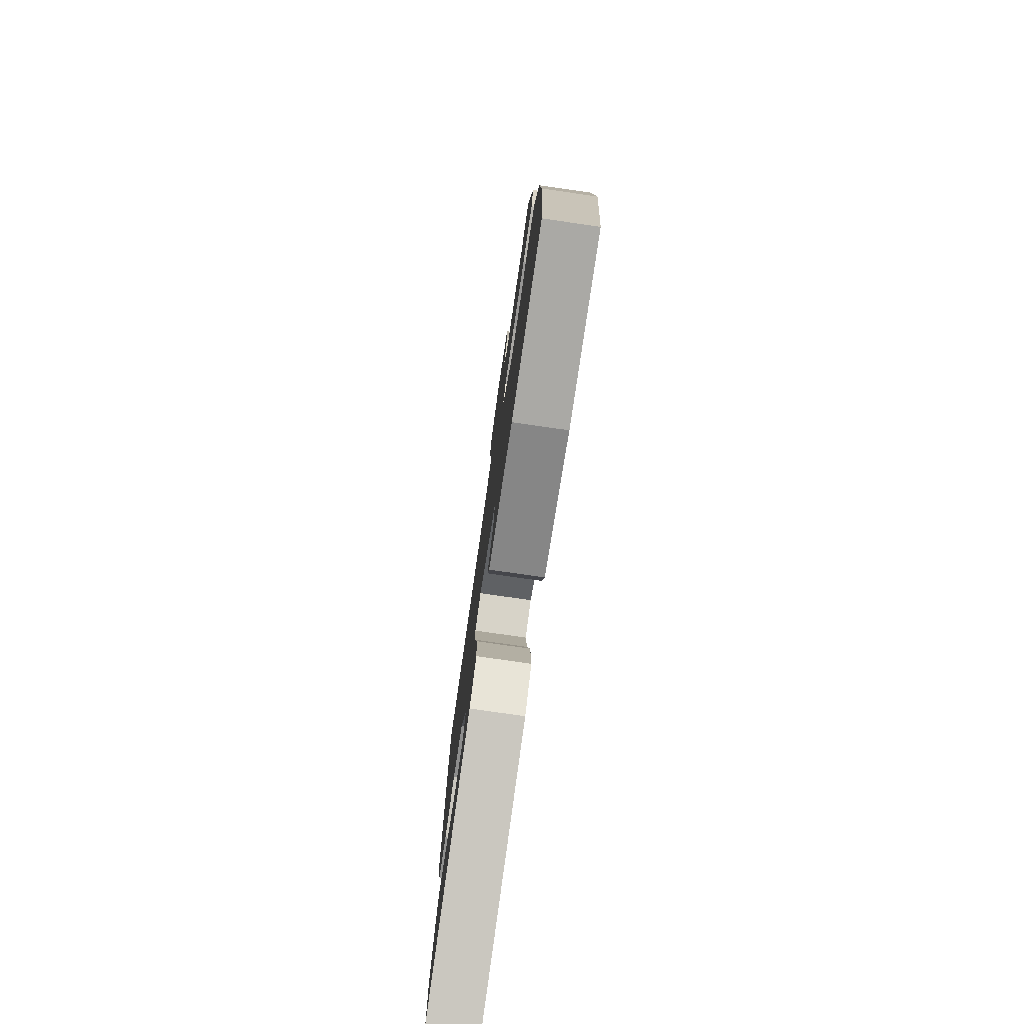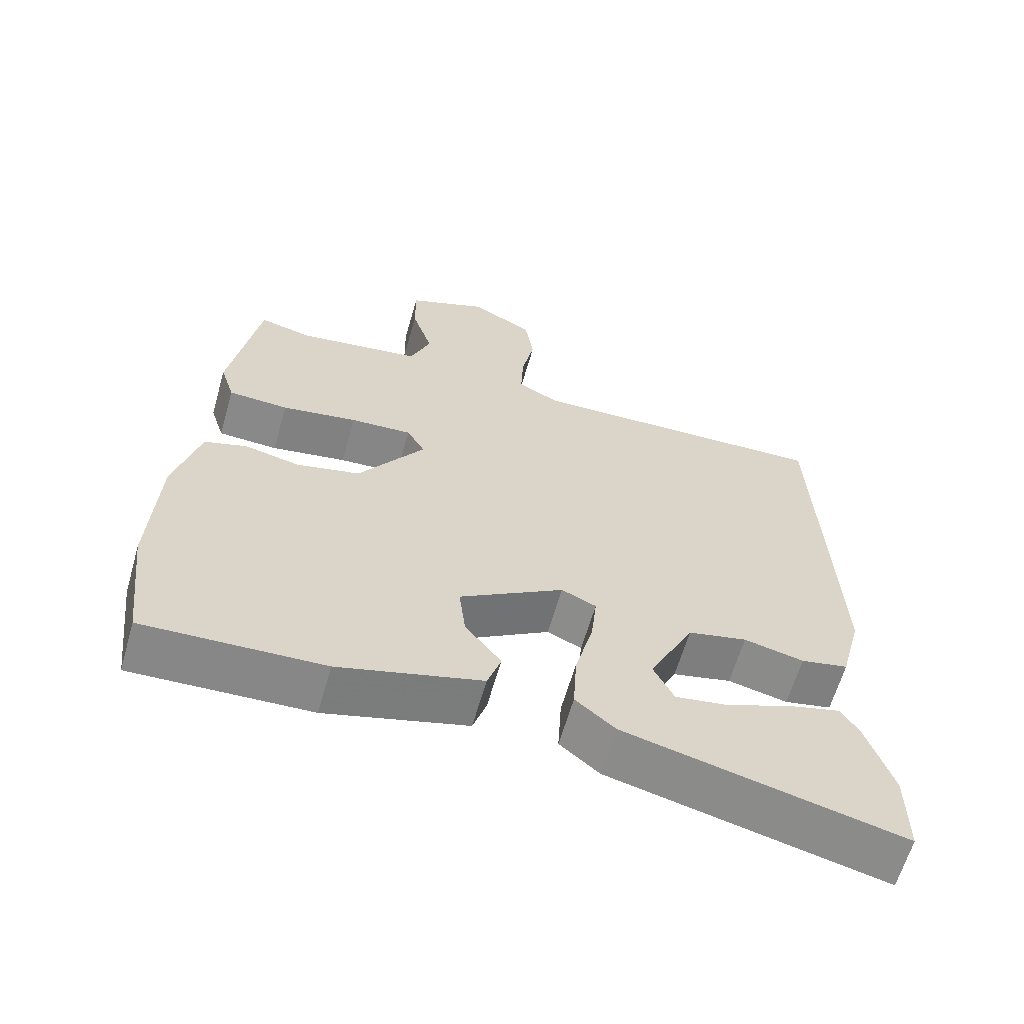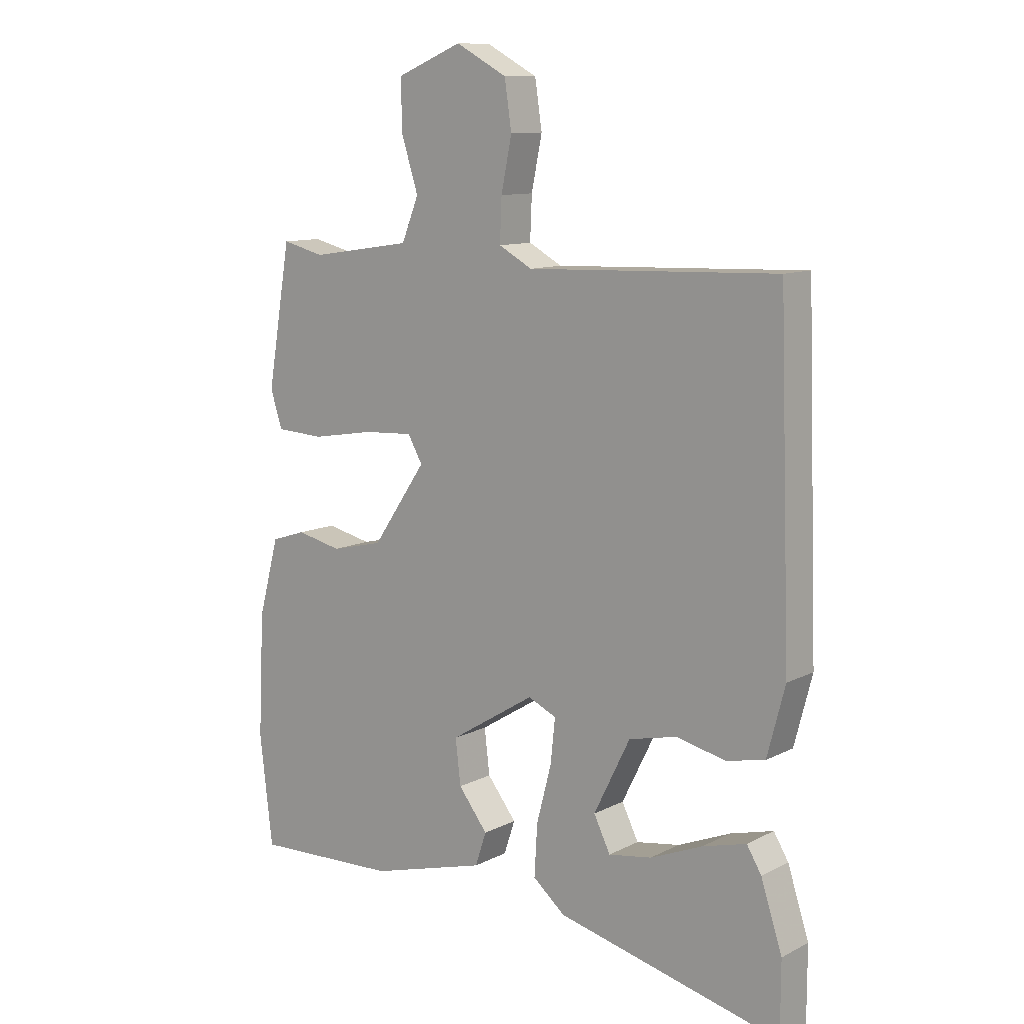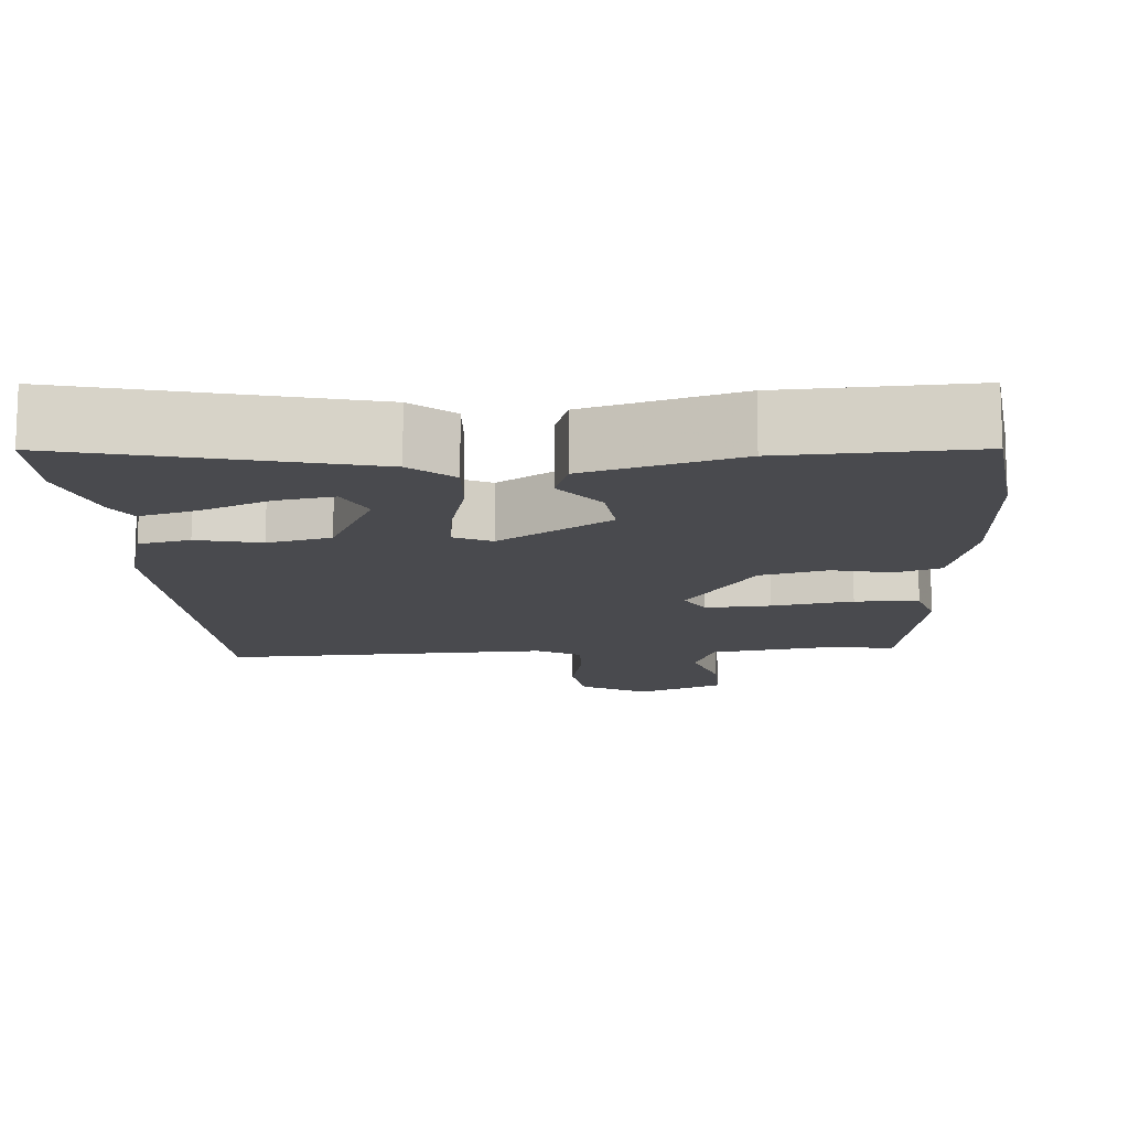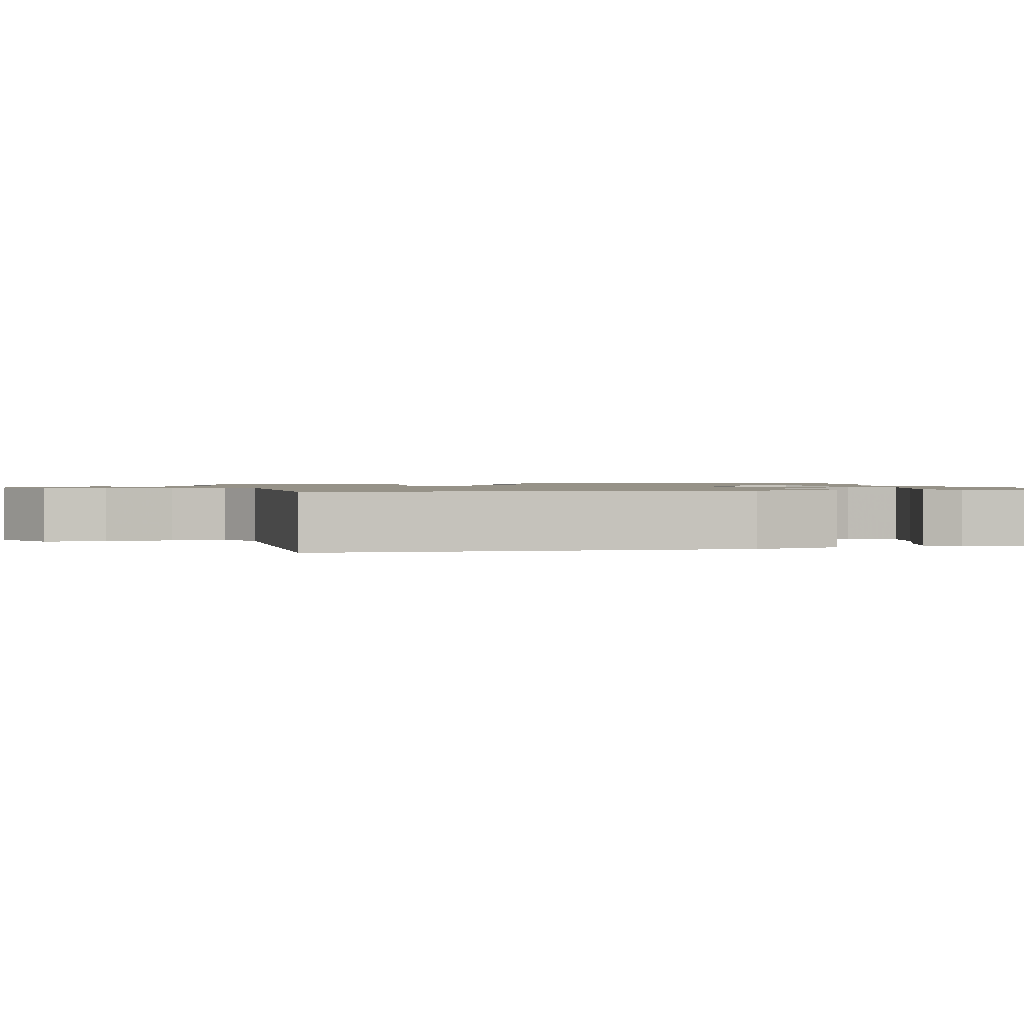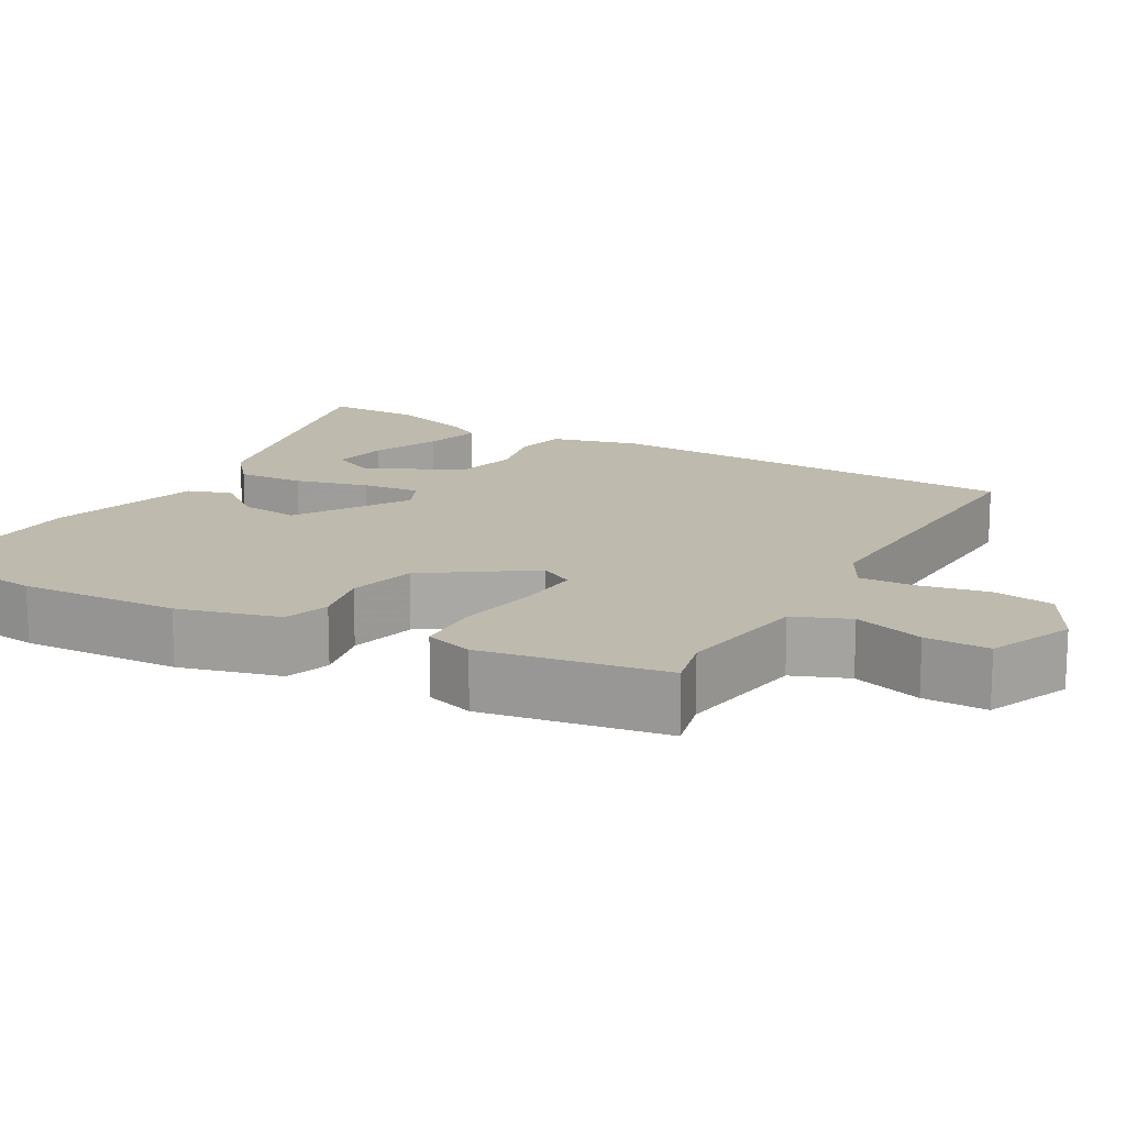
<metadata>
{"format":"obj","ext":"obj","renderer":"f3d","projection":"perspective","resolution":1024,"background":"white","views":[{"elev":-77.7,"azim":-98.2,"up":"+Z"},{"elev":-62.8,"azim":-16.0,"up":"+Z"},{"elev":10.9,"azim":39.0,"up":"+Z"},{"elev":-13.4,"azim":-176.0,"up":"+Y"},{"elev":1.2,"azim":75.1,"up":"+Y"},{"elev":15.4,"azim":-60.3,"up":"+Y"}]}
</metadata>
<code>
v 0.5 0.07 -0.461
v 0.5 0.07 -0.584
v 0.117 0.07 -0.492
v 0.062 0.07 -0.446
v 0.067 0.07 -0.359
v 0.092 0.07 -0.263
v 0.1 0.07 -0.188
v 0.052 0.07 -0.166
v -0.093 0.07 -0.256
v -0.084 0.07 -0.332
v -0.034 0.07 -0.396
v -0.053 0.07 -0.453
v -0.251 0.07 -0.508
v -0.498 0.07 -0.518
v -0.52 0.07 -0.332
v -0.51 0.07 -0.125
v -0.475 0.07 0.006
v -0.416 0.07 0.025
v -0.339 0.07 0.008
v -0.251 0.07 0.029
v -0.159 0.07 0.163
v -0.184 0.07 0.207
v -0.269 0.07 0.202
v -0.374 0.07 0.184
v -0.457 0.07 0.188
v -0.477 0.07 0.251
v -0.437 0.07 0.488
v -0.365 0.07 0.47
v -0.192 0.07 0.496
v -0.163 0.07 0.568
v -0.192 0.07 0.659
v -0.193 0.07 0.742
v -0.082 0.07 0.788
v 0.005 0.07 0.741
v 0.017 0.07 0.661
v -0.001 0.07 0.573
v -0.004 0.07 0.501
v 0.053 0.07 0.47
v 0.477 0.07 0.485
v 0.497 0.07 -0.067
v 0.467 0.07 -0.182
v 0.401 0.07 -0.196
v 0.318 0.07 -0.177
v 0.236 0.07 -0.196
v 0.174 0.07 -0.321
v 0.202 0.07 -0.378
v 0.276 0.07 -0.366
v 0.365 0.07 -0.329
v 0.439 0.07 -0.309
v 0.464 0.07 -0.35
v 0.5 0 -0.461
v 0.5 0 -0.584
v 0.117 0 -0.492
v 0.062 0 -0.446
v 0.067 0 -0.359
v 0.092 0 -0.263
v 0.1 0 -0.188
v 0.052 0 -0.166
v -0.093 0 -0.256
v -0.084 0 -0.332
v -0.034 0 -0.396
v -0.053 0 -0.453
v -0.251 0 -0.508
v -0.498 0 -0.518
v -0.52 0 -0.332
v -0.51 0 -0.125
v -0.475 0 0.006
v -0.416 0 0.025
v -0.339 0 0.008
v -0.251 0 0.029
v -0.159 0 0.163
v -0.184 0 0.207
v -0.269 0 0.202
v -0.374 0 0.184
v -0.457 0 0.188
v -0.477 0 0.251
v -0.437 0 0.488
v -0.365 0 0.47
v -0.192 0 0.496
v -0.163 0 0.568
v -0.192 0 0.659
v -0.193 0 0.742
v -0.082 0 0.788
v 0.005 0 0.741
v 0.017 0 0.661
v -0.001 0 0.573
v -0.004 0 0.501
v 0.053 0 0.47
v 0.477 0 0.485
v 0.497 0 -0.067
v 0.467 0 -0.182
v 0.401 0 -0.196
v 0.318 0 -0.177
v 0.236 0 -0.196
v 0.174 0 -0.321
v 0.202 0 -0.378
v 0.276 0 -0.366
v 0.365 0 -0.329
v 0.439 0 -0.309
v 0.464 0 -0.35
f 47 48 49 50
f 46 47 50 1
f 40 41 42 43
f 38 39 40 43
f 37 38 43 44
f 33 34 35 36
f 33 36 37
f 30 31 32 33
f 30 33 37
f 29 30 37 44
f 25 26 27 28
f 23 24 25 28
f 22 23 28 29
f 21 22 29 44
f 16 17 18 19
f 16 19 20
f 15 16 20
f 14 15 20
f 10 11 12 13
f 9 10 13 14
f 3 4 5 6
f 3 6 7
f 46 1 2 3
f 45 46 3 7
f 9 14 20 21
f 8 9 21
f 7 8 21 44
f 7 44 45
f 100 99 98 97
f 51 100 97 96
f 93 92 91 90
f 93 90 89 88
f 94 93 88 87
f 86 85 84 83
f 87 86 83
f 83 82 81 80
f 87 83 80
f 94 87 80 79
f 78 77 76 75
f 78 75 74 73
f 79 78 73 72
f 94 79 72 71
f 69 68 67 66
f 70 69 66
f 70 66 65
f 70 65 64
f 63 62 61 60
f 64 63 60 59
f 56 55 54 53
f 57 56 53
f 53 52 51 96
f 57 53 96 95
f 71 70 64 59
f 71 59 58
f 94 71 58 57
f 95 94 57
f 1 51 52 2
f 2 52 53 3
f 3 53 54 4
f 4 54 55 5
f 5 55 56 6
f 6 56 57 7
f 7 57 58 8
f 8 58 59 9
f 9 59 60 10
f 10 60 61 11
f 11 61 62 12
f 12 62 63 13
f 13 63 64 14
f 14 64 65 15
f 15 65 66 16
f 16 66 67 17
f 17 67 68 18
f 18 68 69 19
f 19 69 70 20
f 20 70 71 21
f 21 71 72 22
f 22 72 73 23
f 23 73 74 24
f 24 74 75 25
f 25 75 76 26
f 26 76 77 27
f 27 77 78 28
f 28 78 79 29
f 29 79 80 30
f 30 80 81 31
f 31 81 82 32
f 32 82 83 33
f 33 83 84 34
f 34 84 85 35
f 35 85 86 36
f 36 86 87 37
f 37 87 88 38
f 38 88 89 39
f 39 89 90 40
f 40 90 91 41
f 41 91 92 42
f 42 92 93 43
f 43 93 94 44
f 44 94 95 45
f 45 95 96 46
f 46 96 97 47
f 47 97 98 48
f 48 98 99 49
f 49 99 100 50
f 50 100 51 1

</code>
